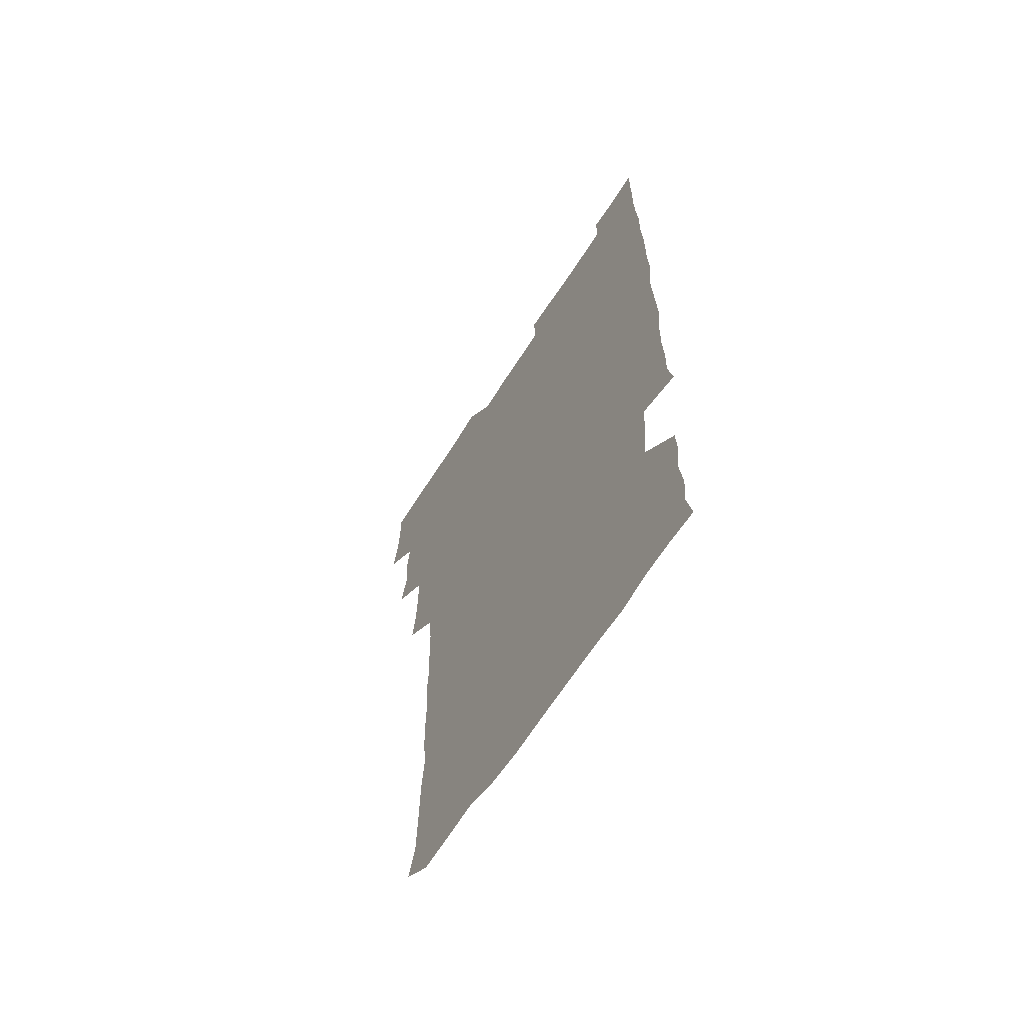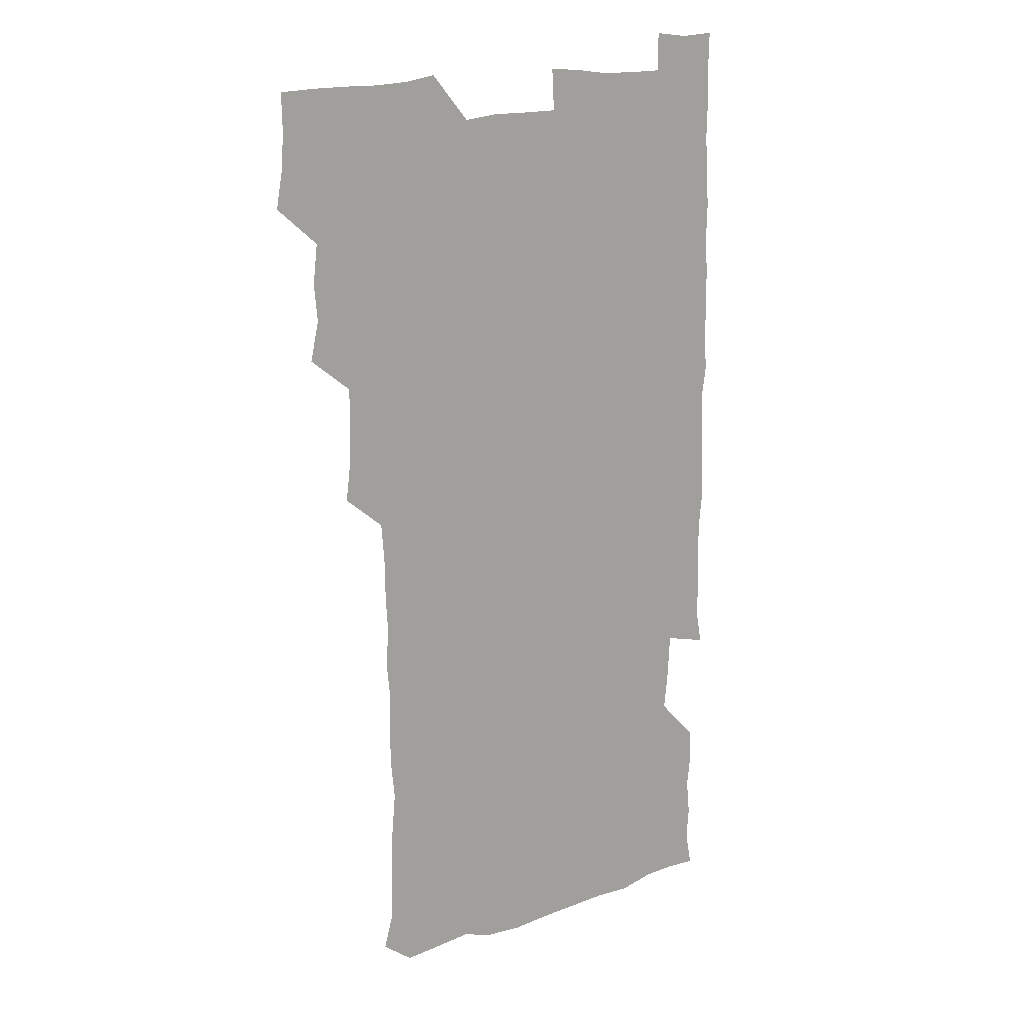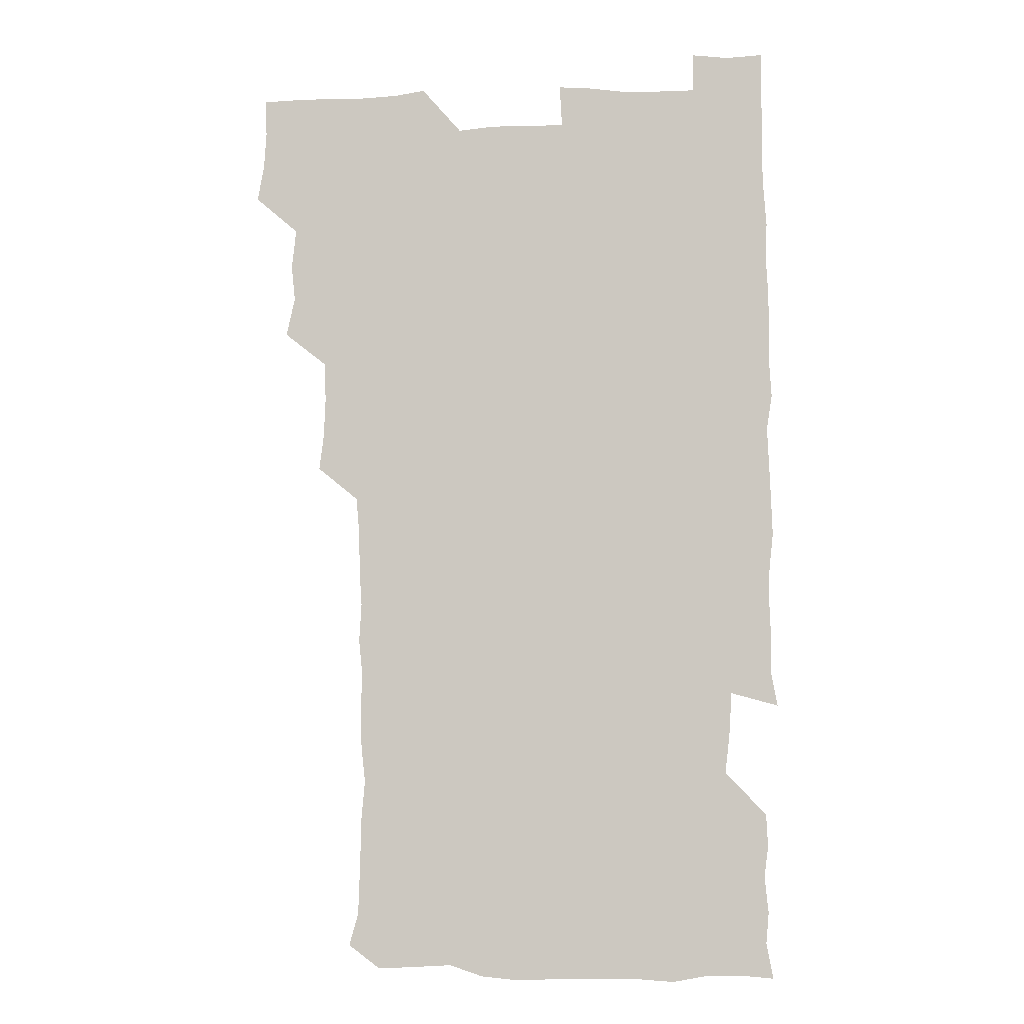
<metadata>
{"format":"obj","ext":"obj","renderer":"f3d","projection":"perspective","resolution":1024,"background":"white","views":[{"elev":-64.8,"azim":57.5,"up":"+Y"},{"elev":16.0,"azim":-37.6,"up":"+Y"},{"elev":-4.6,"azim":5.3,"up":"+Y"}]}
</metadata>
<code>
v 477.4 525.4 0
v 480.2 540.4 0
v 481.2 555.3 0
v 480.8 570.6 0
v 491.4 462.8 0
v 495 479 0
v 493.5 493.8 0
v 495.4 510.2 0
v 495.8 525.5 0
v 497.4 540.4 0
v 496.8 555.3 0
v 495.8 571.2 0
v 506.8 401.7 0
v 508.8 416.8 0
v 509.4 432.2 0
v 509.3 448.9 0
v 510.5 465.1 0
v 511.1 480.5 0
v 511.3 495.7 0
v 510.4 510.4 0
v 513.1 525.8 0
v 512.4 540.4 0
v 511.8 555.2 0
v 510.8 571.3 0
v 521.9 190.3 0
v 525.7 203.9 0
v 526.2 216.8 0
v 526.6 230.9 0
v 526.9 244.7 0
v 528.4 262.1 0
v 526.8 277.4 0
v 526.4 293.2 0
v 526.9 309.8 0
v 525.5 324.3 0
v 526.4 340.4 0
v 525.5 355.4 0
v 525.2 371.8 0
v 523.9 387.8 0
v 525.6 404.6 0
v 526.8 420.6 0
v 526.5 435.5 0
v 527.2 451.2 0
v 526.5 466 0
v 527.6 481.4 0
v 527.9 496.2 0
v 526.7 511 0
v 527.3 525.6 0
v 527.1 540.3 0
v 526.5 555.3 0
v 525.9 571.1 0
v 535.2 180.4 0
v 541.2 196.1 0
v 541 208.4 0
v 541.9 222.7 0
v 544.9 239.7 0
v 543.7 254.3 0
v 544 269.5 0
v 542.4 283.4 0
v 542.3 298.6 0
v 543 314.8 0
v 543 330.2 0
v 542.9 345.3 0
v 541.6 359.6 0
v 542.9 376.2 0
v 541.3 390.5 0
v 541.5 405.9 0
v 542.1 421.5 0
v 541.5 436.2 0
v 541.7 451.3 0
v 542.5 466.7 0
v 541.8 481.2 0
v 542.6 496.3 0
v 543.5 510.9 0
v 542.8 525.2 0
v 541.8 540.4 0
v 540.8 556.4 0
v 540.3 571.9 0
v 549.5 181.1 0
v 554.1 195.6 0
v 556.8 211.2 0
v 559 227.9 0
v 558.8 242.4 0
v 559.6 258.4 0
v 559.1 272.7 0
v 558.5 287 0
v 557.3 301 0
v 557.5 316.3 0
v 557.8 331.9 0
v 556.9 346.1 0
v 557.8 362.2 0
v 557.5 377 0
v 556.4 391.2 0
v 556.5 406.4 0
v 557 421.7 0
v 557.3 437 0
v 557.5 452 0
v 557.3 466.7 0
v 557.4 481.7 0
v 557.5 496.3 0
v 557.6 510.8 0
v 557.2 525.3 0
v 556.6 540.1 0
v 555.9 554.9 0
v 553.5 574 0
v 566.8 182.2 0
v 570 196.8 0
v 573.3 214.7 0
v 573.8 229.8 0
v 573.3 243.7 0
v 573.3 258.5 0
v 572.8 272.6 0
v 572.7 287.6 0
v 571.5 301.2 0
v 572.9 318.5 0
v 572.4 332.6 0
v 571.4 346.3 0
v 572.6 363.1 0
v 571.3 376.7 0
v 572.8 393.2 0
v 572.5 407.7 0
v 572 422 0
v 572.1 437.1 0
v 572.3 452.1 0
v 571.2 466.3 0
v 571.9 481.5 0
v 572.3 496.4 0
v 572 510.9 0
v 571.4 525.7 0
v 571.7 539.7 0
v 570.2 555.1 0
v 580.7 177.5 0
v 585.5 198.2 0
v 587.7 214.3 0
v 587.4 228.7 0
v 587.3 243.3 0
v 587.1 258 0
v 587.5 273.6 0
v 586.8 287.4 0
v 586.5 302 0
v 586.9 317.7 0
v 586.7 332.5 0
v 586.9 347.9 0
v 586.9 363.1 0
v 586.9 378 0
v 586.9 392.7 0
v 586.3 406.6 0
v 586.9 422.6 0
v 586.3 436.6 0
v 586.8 452.1 0
v 586.4 466.7 0
v 586.5 481.4 0
v 586.8 496.2 0
v 586.8 510.8 0
v 586.6 525.6 0
v 586.2 540.4 0
v 585.2 556.6 0
v 596.9 176 0
v 599.7 195.6 0
v 602.1 216.1 0
v 602.1 230.2 0
v 602.1 244.4 0
v 601.7 258.3 0
v 601.7 272.8 0
v 601.7 288.5 0
v 601.9 304 0
v 601.5 317.9 0
v 601.7 333.6 0
v 601.7 348.5 0
v 601.6 363.3 0
v 601.5 377.9 0
v 601.5 392.8 0
v 601.5 407.7 0
v 601.5 422.7 0
v 601.8 437.9 0
v 601.5 452.2 0
v 601.6 467.1 0
v 601.6 481.6 0
v 601.2 496.2 0
v 601.6 510.8 0
v 601.5 525.7 0
v 601.2 541 0
v 601 556.5 0
v 613.6 176.8 0
v 615.5 196 0
v 616 215 0
v 616.2 229.4 0
v 616.1 244.2 0
v 616 256.9 0
v 616.3 274.2 0
v 616.2 287.9 0
v 616.1 303 0
v 616.1 318.3 0
v 616.3 334.4 0
v 616.2 348.4 0
v 616.1 362.9 0
v 616 377.2 0
v 616 392.4 0
v 616 406.7 0
v 616.1 422.4 0
v 616.1 437.4 0
v 616.1 452 0
v 616.1 466.9 0
v 616.1 481.6 0
v 616.4 496.4 0
v 616.3 511 0
v 616.4 525.5 0
v 616.5 540.2 0
v 616.6 556.6 0
v 615.6 573.9 0
v 630.7 177 0
v 631 197.3 0
v 630.6 214.4 0
v 630.5 229.5 0
v 630.5 243.6 0
v 630.7 259.3 0
v 630.7 274.1 0
v 630.7 288.3 0
v 630.7 302.6 0
v 630.7 316.8 0
v 630.5 333.6 0
v 630.5 348.6 0
v 630.6 363.1 0
v 630.6 378.5 0
v 630.6 392.5 0
v 630.6 407.5 0
v 630.7 422.2 0
v 630.6 437.6 0
v 630.7 451.8 0
v 630.6 467.3 0
v 630.7 481.5 0
v 630.8 496.3 0
v 631 511 0
v 631.2 525.6 0
v 631.1 540.6 0
v 631.1 555.5 0
v 629 573.1 0
v 647.8 177.3 0
v 645.9 197.7 0
v 645.1 214.3 0
v 645 228.5 0
v 644.8 244 0
v 645.2 258.2 0
v 644.9 273.9 0
v 644.9 288.9 0
v 645.2 302.5 0
v 645 319.7 0
v 644.9 333.9 0
v 644.9 348.5 0
v 645.1 363 0
v 645 378 0
v 645 392.7 0
v 644.9 407.9 0
v 645.5 421.7 0
v 645 437.5 0
v 645.3 452 0
v 645 467.2 0
v 645.1 481.8 0
v 645.6 496.3 0
v 645.7 511 0
v 646 525.6 0
v 646.3 539.9 0
v 645.9 555.2 0
v 644.8 571 0
v 664.2 176.2 0
v 660.8 196.9 0
v 659.4 213.9 0
v 659.3 228.4 0
v 660.1 241.5 0
v 659.1 258.3 0
v 659.3 272.8 0
v 659.5 288 0
v 659.5 303.6 0
v 659.6 318.3 0
v 659.5 333.1 0
v 659.6 347.8 0
v 659.4 363 0
v 659.3 378 0
v 659.4 392.7 0
v 659.4 407.6 0
v 659.6 422.2 0
v 661 436.1 0
v 659.9 452.1 0
v 660.5 466.4 0
v 660 481.6 0
v 659.9 496.5 0
v 659.6 511 0
v 661 525.6 0
v 660.7 540.3 0
v 660.7 555.1 0
v 660.2 570.8 0
v 679.1 179.1 0
v 676.8 194.6 0
v 674.3 212.4 0
v 674.2 226.9 0
v 673.6 242.4 0
v 673.6 256.4 0
v 673.6 271.1 0
v 674.1 286.8 0
v 674.9 302.1 0
v 673.9 317.6 0
v 675.3 331 0
v 674.1 347.2 0
v 674.3 362 0
v 674.3 377 0
v 675 391.4 0
v 674.4 406.9 0
v 674 422.2 0
v 674.7 436.7 0
v 674.2 452.1 0
v 674.7 466.6 0
v 674.3 481.7 0
v 674.4 496.3 0
v 676.6 511 0
v 676 525.8 0
v 675.5 540.7 0
v 675.6 555.4 0
v 675.7 570.9 0
v 675.6 587 0
v 693.7 179.3 0
v 690.1 196 0
v 689.1 210.9 0
v 689.4 224.7 0
v 688.2 240.4 0
v 687 254.8 0
v 687.6 266.6 0
v 689.4 282.8 0
v 690.5 301.2 0
v 689 316.1 0
v 688.8 331 0
v 688.8 345.9 0
v 689.1 360.8 0
v 689.2 375.8 0
v 690.1 390.1 0
v 689.6 405.6 0
v 689.5 420.8 0
v 690.2 435.7 0
v 689.5 451 0
v 689.3 466 0
v 690.6 480.5 0
v 689.9 495.8 0
v 691.2 510.5 0
v 690.4 526 0
v 690.4 540.7 0
v 690.1 555.3 0
v 690.6 570.3 0
v 690.9 585.3 0
v 707.5 178.2 0
v 704.6 193.3 0
v 705.7 206.3 0
v 704.1 221.5 0
v 705.7 234.9 0
v 705 248.5 0
v 710.4 295.8 0
v 707.7 310.6 0
v 708 325 0
v 707.3 340.5 0
v 707.6 355.9 0
v 709.1 370.7 0
v 708.6 385.8 0
v 707.9 401.4 0
v 707.1 417.4 0
v 709.3 432.1 0
v 708.2 447.8 0
v 708.4 463.1 0
v 708.2 478.4 0
v 707.3 494.1 0
v 707.8 509 0
v 706.6 524.8 0
v 705.9 540.5 0
v 706.2 555.8 0
v 705.8 570.7 0
v 706.3 586.2 0
f 8 9 1
f 1 9 2
f 9 10 2
f 2 10 3
f 10 11 3
f 3 11 4
f 11 12 4
f 16 17 5
f 5 17 6
f 17 18 6
f 6 18 7
f 18 19 7
f 7 19 8
f 19 20 8
f 8 20 9
f 20 21 9
f 9 21 10
f 21 22 10
f 10 22 11
f 22 23 11
f 11 23 12
f 23 24 12
f 38 39 13
f 13 39 14
f 39 40 14
f 14 40 15
f 40 41 15
f 15 41 16
f 41 42 16
f 16 42 17
f 42 43 17
f 17 43 18
f 43 44 18
f 18 44 19
f 44 45 19
f 19 45 20
f 45 46 20
f 20 46 21
f 46 47 21
f 21 47 22
f 47 48 22
f 22 48 23
f 48 49 23
f 23 49 24
f 49 50 24
f 51 52 25
f 25 52 26
f 52 53 26
f 26 53 27
f 53 54 27
f 27 54 28
f 54 55 28
f 28 55 29
f 55 56 29
f 29 56 30
f 56 57 30
f 30 57 31
f 57 58 31
f 31 58 32
f 58 59 32
f 32 59 33
f 59 60 33
f 33 60 34
f 60 61 34
f 34 61 35
f 61 62 35
f 35 62 36
f 62 63 36
f 36 63 37
f 63 64 37
f 37 64 38
f 64 65 38
f 38 65 39
f 65 66 39
f 39 66 40
f 66 67 40
f 40 67 41
f 67 68 41
f 41 68 42
f 68 69 42
f 42 69 43
f 69 70 43
f 43 70 44
f 70 71 44
f 44 71 45
f 71 72 45
f 45 72 46
f 72 73 46
f 46 73 47
f 73 74 47
f 47 74 48
f 74 75 48
f 48 75 49
f 75 76 49
f 49 76 50
f 76 77 50
f 51 78 52
f 78 79 52
f 52 79 53
f 79 80 53
f 53 80 54
f 80 81 54
f 54 81 55
f 81 82 55
f 55 82 56
f 82 83 56
f 56 83 57
f 83 84 57
f 57 84 58
f 84 85 58
f 58 85 59
f 85 86 59
f 59 86 60
f 86 87 60
f 60 87 61
f 87 88 61
f 61 88 62
f 88 89 62
f 62 89 63
f 89 90 63
f 63 90 64
f 90 91 64
f 64 91 65
f 91 92 65
f 65 92 66
f 92 93 66
f 66 93 67
f 93 94 67
f 67 94 68
f 94 95 68
f 68 95 69
f 95 96 69
f 69 96 70
f 96 97 70
f 70 97 71
f 97 98 71
f 71 98 72
f 98 99 72
f 72 99 73
f 99 100 73
f 73 100 74
f 100 101 74
f 74 101 75
f 101 102 75
f 75 102 76
f 102 103 76
f 76 103 77
f 103 104 77
f 78 105 79
f 105 106 79
f 79 106 80
f 106 107 80
f 80 107 81
f 107 108 81
f 81 108 82
f 108 109 82
f 82 109 83
f 109 110 83
f 83 110 84
f 110 111 84
f 84 111 85
f 111 112 85
f 85 112 86
f 112 113 86
f 86 113 87
f 113 114 87
f 87 114 88
f 114 115 88
f 88 115 89
f 115 116 89
f 89 116 90
f 116 117 90
f 90 117 91
f 117 118 91
f 91 118 92
f 118 119 92
f 92 119 93
f 119 120 93
f 93 120 94
f 120 121 94
f 94 121 95
f 121 122 95
f 95 122 96
f 122 123 96
f 96 123 97
f 123 124 97
f 97 124 98
f 124 125 98
f 98 125 99
f 125 126 99
f 99 126 100
f 126 127 100
f 100 127 101
f 127 128 101
f 101 128 102
f 128 129 102
f 102 129 103
f 129 130 103
f 103 130 104
f 105 131 106
f 131 132 106
f 106 132 107
f 132 133 107
f 107 133 108
f 133 134 108
f 108 134 109
f 134 135 109
f 109 135 110
f 135 136 110
f 110 136 111
f 136 137 111
f 111 137 112
f 137 138 112
f 112 138 113
f 138 139 113
f 113 139 114
f 139 140 114
f 114 140 115
f 140 141 115
f 115 141 116
f 141 142 116
f 116 142 117
f 142 143 117
f 117 143 118
f 143 144 118
f 118 144 119
f 144 145 119
f 119 145 120
f 145 146 120
f 120 146 121
f 146 147 121
f 121 147 122
f 147 148 122
f 122 148 123
f 148 149 123
f 123 149 124
f 149 150 124
f 124 150 125
f 150 151 125
f 125 151 126
f 151 152 126
f 126 152 127
f 152 153 127
f 127 153 128
f 153 154 128
f 128 154 129
f 154 155 129
f 129 155 130
f 155 156 130
f 131 157 132
f 157 158 132
f 132 158 133
f 158 159 133
f 133 159 134
f 159 160 134
f 134 160 135
f 160 161 135
f 135 161 136
f 161 162 136
f 136 162 137
f 162 163 137
f 137 163 138
f 163 164 138
f 138 164 139
f 164 165 139
f 139 165 140
f 165 166 140
f 140 166 141
f 166 167 141
f 141 167 142
f 167 168 142
f 142 168 143
f 168 169 143
f 143 169 144
f 169 170 144
f 144 170 145
f 170 171 145
f 145 171 146
f 171 172 146
f 146 172 147
f 172 173 147
f 147 173 148
f 173 174 148
f 148 174 149
f 174 175 149
f 149 175 150
f 175 176 150
f 150 176 151
f 176 177 151
f 151 177 152
f 177 178 152
f 152 178 153
f 178 179 153
f 153 179 154
f 179 180 154
f 154 180 155
f 180 181 155
f 155 181 156
f 181 182 156
f 157 183 158
f 183 184 158
f 158 184 159
f 184 185 159
f 159 185 160
f 185 186 160
f 160 186 161
f 186 187 161
f 161 187 162
f 187 188 162
f 162 188 163
f 188 189 163
f 163 189 164
f 189 190 164
f 164 190 165
f 190 191 165
f 165 191 166
f 191 192 166
f 166 192 167
f 192 193 167
f 167 193 168
f 193 194 168
f 168 194 169
f 194 195 169
f 169 195 170
f 195 196 170
f 170 196 171
f 196 197 171
f 171 197 172
f 197 198 172
f 172 198 173
f 198 199 173
f 173 199 174
f 199 200 174
f 174 200 175
f 200 201 175
f 175 201 176
f 201 202 176
f 176 202 177
f 202 203 177
f 177 203 178
f 203 204 178
f 178 204 179
f 204 205 179
f 179 205 180
f 205 206 180
f 180 206 181
f 206 207 181
f 181 207 182
f 207 208 182
f 183 210 184
f 210 211 184
f 184 211 185
f 211 212 185
f 185 212 186
f 212 213 186
f 186 213 187
f 213 214 187
f 187 214 188
f 214 215 188
f 188 215 189
f 215 216 189
f 189 216 190
f 216 217 190
f 190 217 191
f 217 218 191
f 191 218 192
f 218 219 192
f 192 219 193
f 219 220 193
f 193 220 194
f 220 221 194
f 194 221 195
f 221 222 195
f 195 222 196
f 222 223 196
f 196 223 197
f 223 224 197
f 197 224 198
f 224 225 198
f 198 225 199
f 225 226 199
f 199 226 200
f 226 227 200
f 200 227 201
f 227 228 201
f 201 228 202
f 228 229 202
f 202 229 203
f 229 230 203
f 203 230 204
f 230 231 204
f 204 231 205
f 231 232 205
f 205 232 206
f 232 233 206
f 206 233 207
f 233 234 207
f 207 234 208
f 234 235 208
f 208 235 209
f 235 236 209
f 210 237 211
f 237 238 211
f 211 238 212
f 238 239 212
f 212 239 213
f 239 240 213
f 213 240 214
f 240 241 214
f 214 241 215
f 241 242 215
f 215 242 216
f 242 243 216
f 216 243 217
f 243 244 217
f 217 244 218
f 244 245 218
f 218 245 219
f 245 246 219
f 219 246 220
f 246 247 220
f 220 247 221
f 247 248 221
f 221 248 222
f 248 249 222
f 222 249 223
f 249 250 223
f 223 250 224
f 250 251 224
f 224 251 225
f 251 252 225
f 225 252 226
f 252 253 226
f 226 253 227
f 253 254 227
f 227 254 228
f 254 255 228
f 228 255 229
f 255 256 229
f 229 256 230
f 256 257 230
f 230 257 231
f 257 258 231
f 231 258 232
f 258 259 232
f 232 259 233
f 259 260 233
f 233 260 234
f 260 261 234
f 234 261 235
f 261 262 235
f 235 262 236
f 262 263 236
f 237 264 238
f 264 265 238
f 238 265 239
f 265 266 239
f 239 266 240
f 266 267 240
f 240 267 241
f 267 268 241
f 241 268 242
f 268 269 242
f 242 269 243
f 269 270 243
f 243 270 244
f 270 271 244
f 244 271 245
f 271 272 245
f 245 272 246
f 272 273 246
f 246 273 247
f 273 274 247
f 247 274 248
f 274 275 248
f 248 275 249
f 275 276 249
f 249 276 250
f 276 277 250
f 250 277 251
f 277 278 251
f 251 278 252
f 278 279 252
f 252 279 253
f 279 280 253
f 253 280 254
f 280 281 254
f 254 281 255
f 281 282 255
f 255 282 256
f 282 283 256
f 256 283 257
f 283 284 257
f 257 284 258
f 284 285 258
f 258 285 259
f 285 286 259
f 259 286 260
f 286 287 260
f 260 287 261
f 287 288 261
f 261 288 262
f 288 289 262
f 262 289 263
f 289 290 263
f 264 291 265
f 291 292 265
f 265 292 266
f 292 293 266
f 266 293 267
f 293 294 267
f 267 294 268
f 294 295 268
f 268 295 269
f 295 296 269
f 269 296 270
f 296 297 270
f 270 297 271
f 297 298 271
f 271 298 272
f 298 299 272
f 272 299 273
f 299 300 273
f 273 300 274
f 300 301 274
f 274 301 275
f 301 302 275
f 275 302 276
f 302 303 276
f 276 303 277
f 303 304 277
f 277 304 278
f 304 305 278
f 278 305 279
f 305 306 279
f 279 306 280
f 306 307 280
f 280 307 281
f 307 308 281
f 281 308 282
f 308 309 282
f 282 309 283
f 309 310 283
f 283 310 284
f 310 311 284
f 284 311 285
f 311 312 285
f 285 312 286
f 312 313 286
f 286 313 287
f 313 314 287
f 287 314 288
f 314 315 288
f 288 315 289
f 315 316 289
f 289 316 290
f 316 317 290
f 291 319 292
f 319 320 292
f 292 320 293
f 320 321 293
f 293 321 294
f 321 322 294
f 294 322 295
f 322 323 295
f 295 323 296
f 323 324 296
f 296 324 297
f 324 325 297
f 297 325 298
f 325 326 298
f 298 326 299
f 326 327 299
f 299 327 300
f 327 328 300
f 300 328 301
f 328 329 301
f 301 329 302
f 329 330 302
f 302 330 303
f 330 331 303
f 303 331 304
f 331 332 304
f 304 332 305
f 332 333 305
f 305 333 306
f 333 334 306
f 306 334 307
f 334 335 307
f 307 335 308
f 335 336 308
f 308 336 309
f 336 337 309
f 309 337 310
f 337 338 310
f 310 338 311
f 338 339 311
f 311 339 312
f 339 340 312
f 312 340 313
f 340 341 313
f 313 341 314
f 341 342 314
f 314 342 315
f 342 343 315
f 315 343 316
f 343 344 316
f 316 344 317
f 344 345 317
f 317 345 318
f 345 346 318
f 319 347 320
f 347 348 320
f 320 348 321
f 348 349 321
f 321 349 322
f 349 350 322
f 322 350 323
f 350 351 323
f 323 351 324
f 351 352 324
f 324 352 325
f 327 353 328
f 353 354 328
f 328 354 329
f 354 355 329
f 329 355 330
f 355 356 330
f 330 356 331
f 356 357 331
f 331 357 332
f 357 358 332
f 332 358 333
f 358 359 333
f 333 359 334
f 359 360 334
f 334 360 335
f 360 361 335
f 335 361 336
f 361 362 336
f 336 362 337
f 362 363 337
f 337 363 338
f 363 364 338
f 338 364 339
f 364 365 339
f 339 365 340
f 365 366 340
f 340 366 341
f 366 367 341
f 341 367 342
f 367 368 342
f 342 368 343
f 368 369 343
f 343 369 344
f 369 370 344
f 344 370 345
f 370 371 345
f 345 371 346
f 371 372 346

</code>
